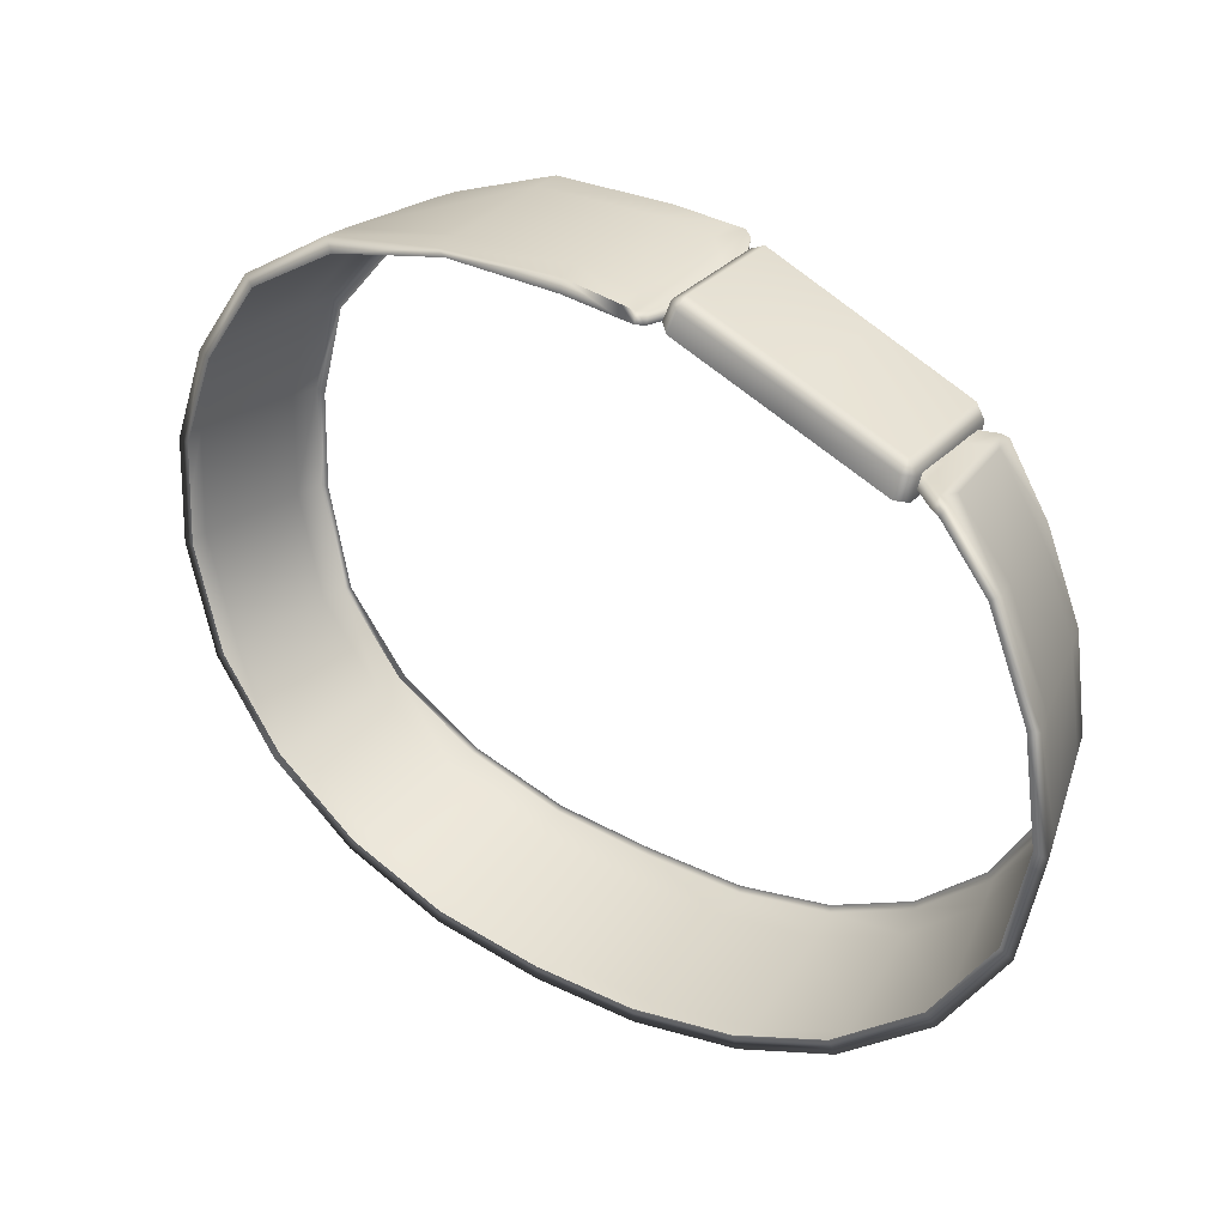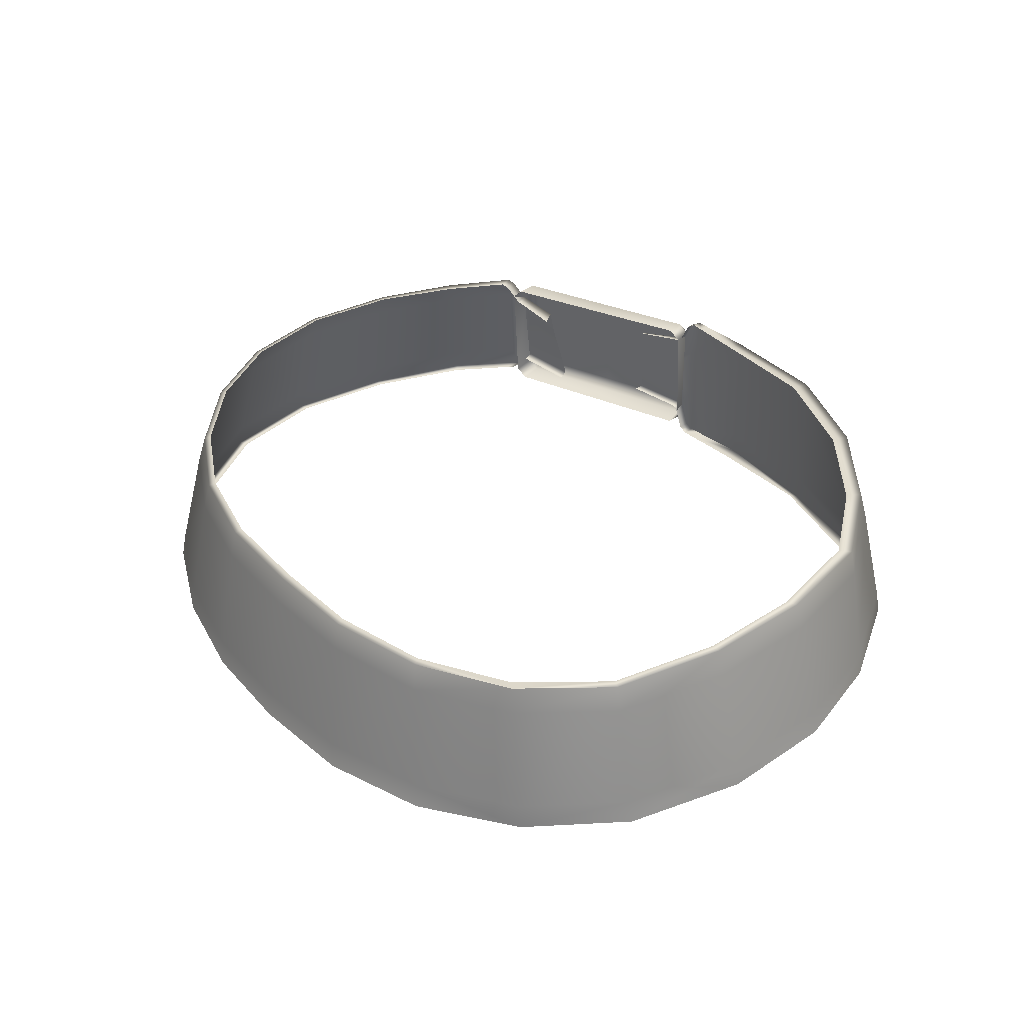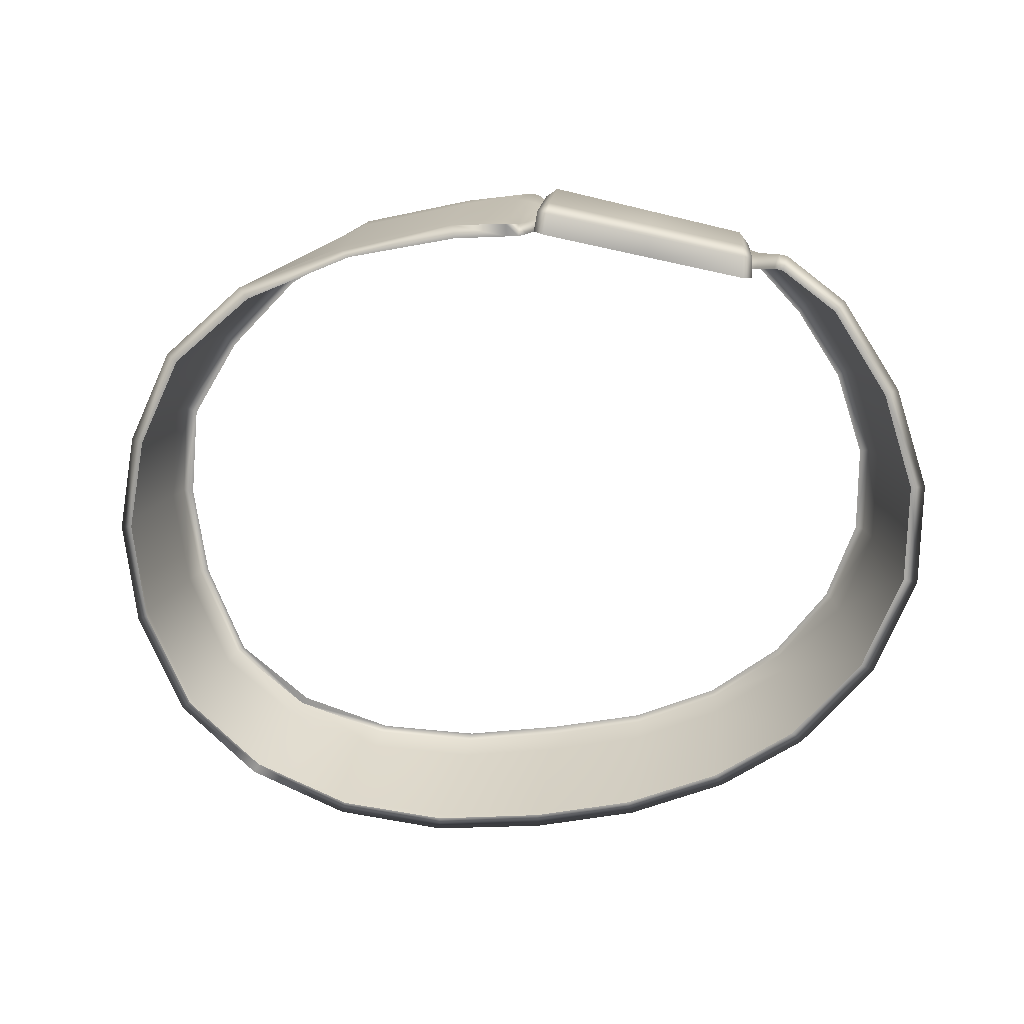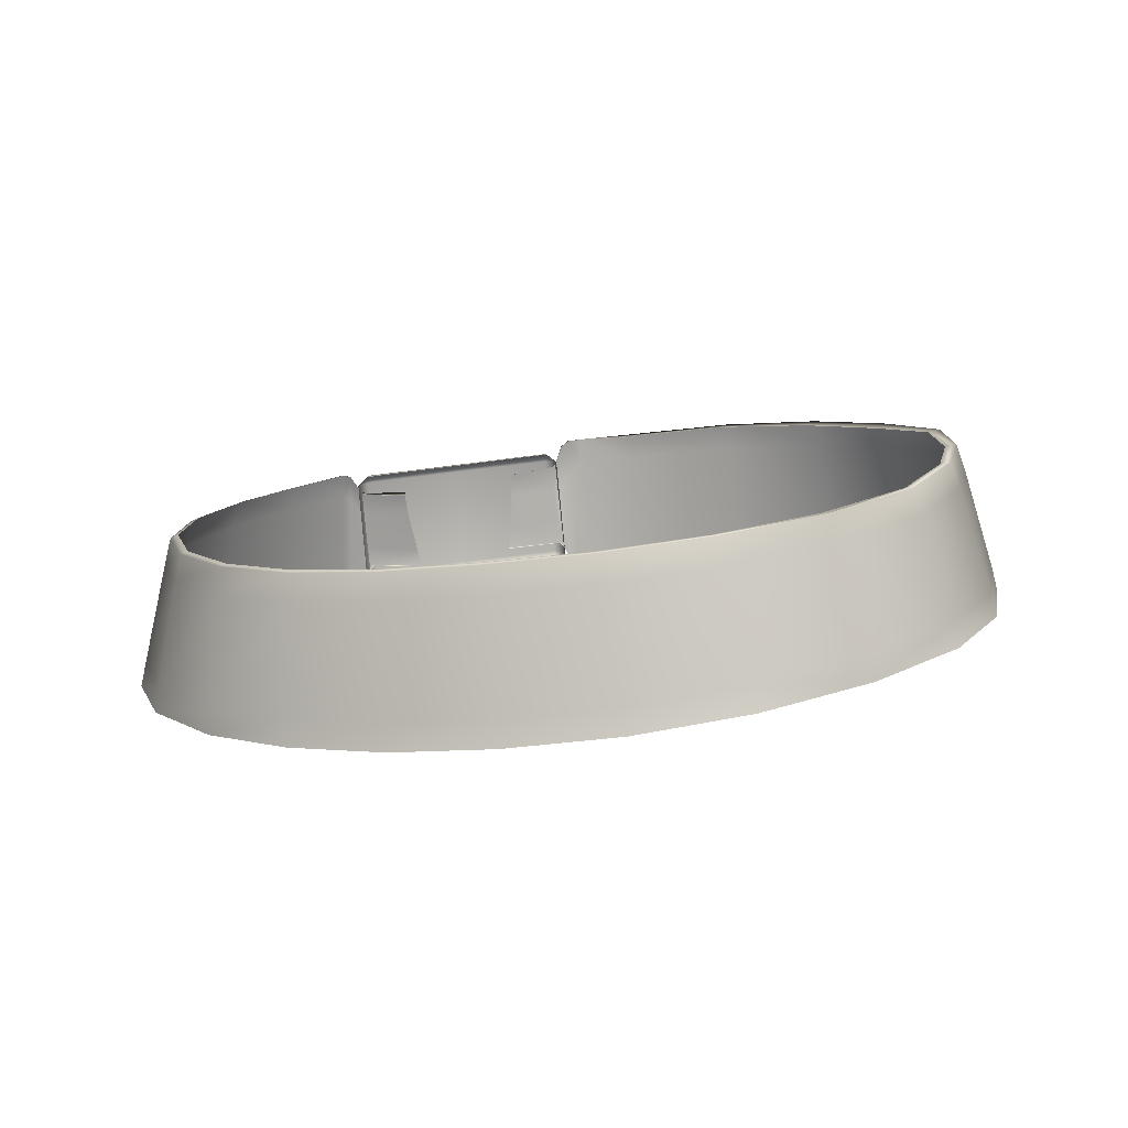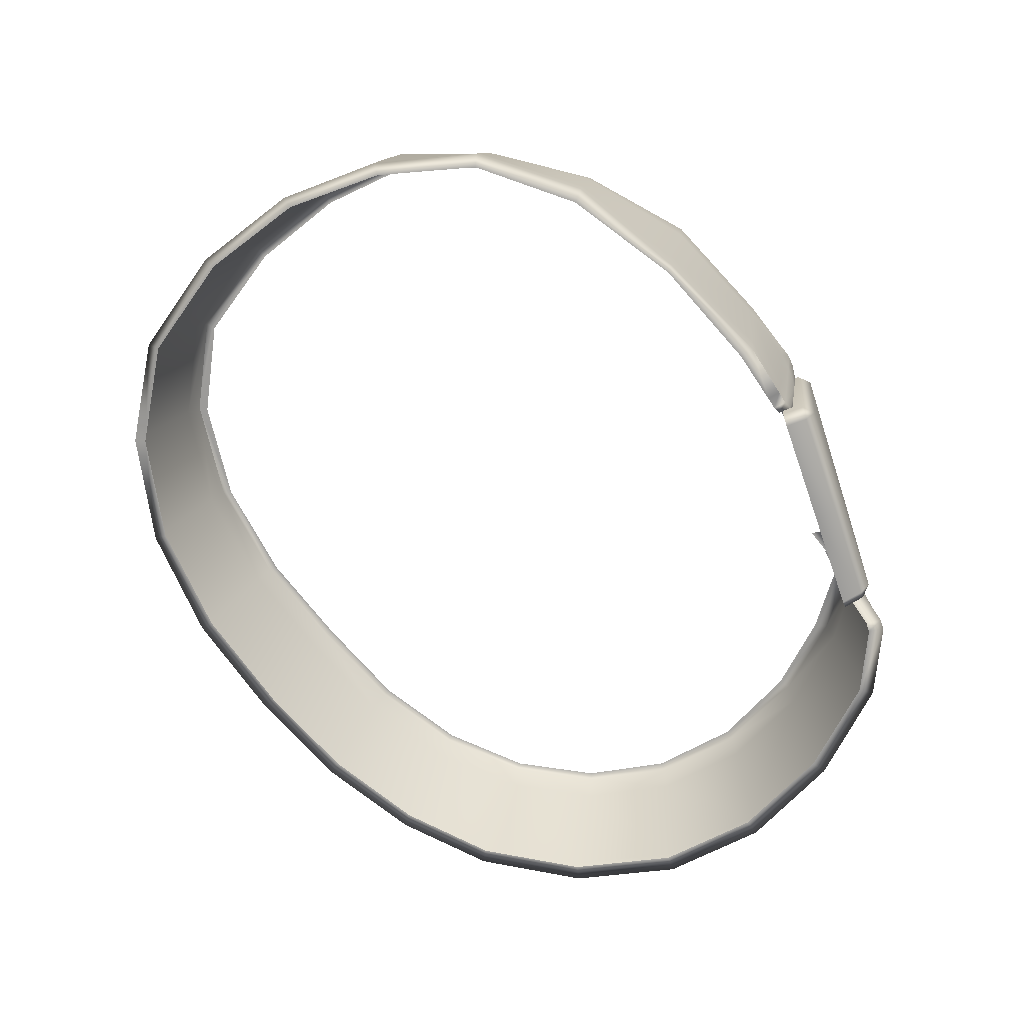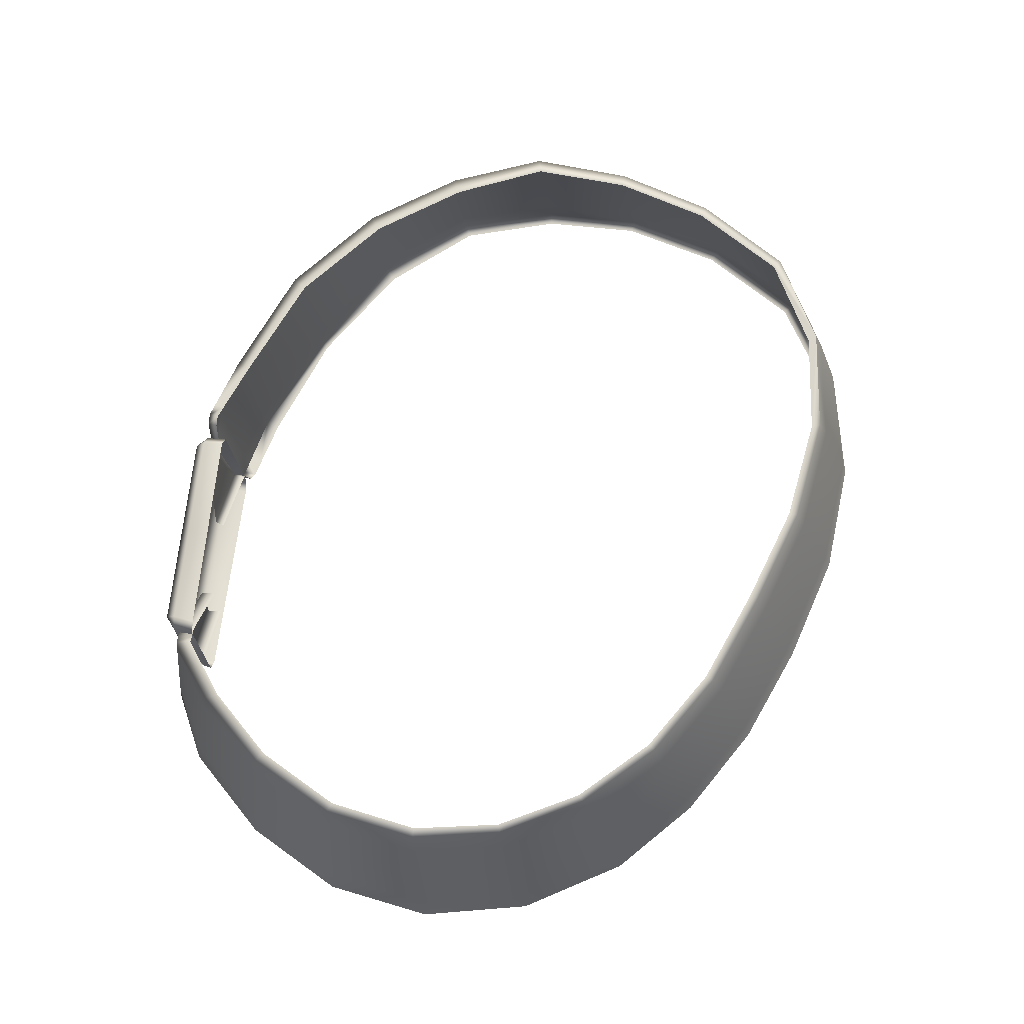
<metadata>
{"format":"obj","ext":"obj","renderer":"f3d","projection":"perspective","resolution":1024,"background":"white","views":[{"elev":30.6,"azim":28.7,"up":"+Z"},{"elev":43.1,"azim":-126.0,"up":"+Y"},{"elev":-75.7,"azim":10.5,"up":"+Y"},{"elev":14.1,"azim":-165.1,"up":"+Y"},{"elev":-65.3,"azim":-48.3,"up":"+Y"},{"elev":62.3,"azim":119.0,"up":"+Y"}]}
</metadata>
<code>
g n_belt_simple_mesh
v -2.326 59.37 -7.903
v 0.2595 58.97 -8.227
v 0.3014 58.98 -8.008
v -2.42 59.38 -8.115
v 0.18 58.31 -8.481
v -4.969 59.8 -7.315
v -2.574 58.74 -8.336
v -0.3456 55.61 -9.317
v -5.115 59.82 -7.499
v -7.497 60.22 -6.212
v -7.303 60.18 -6.071
v -3.281 56.09 -9.083
v -0.5123 54.97 -9.472
v -5.334 59.19 -7.691
v -7.497 60.22 -6.212
v -3.466 55.45 -9.226
v -0.5123 54.99 -9.141
v -3.393 55.45 -8.91
v -6.114 56.59 -8.286
v -6.276 55.97 -8.387
v -6.132 55.95 -8.113
v -8.502 56.39 -6.604
v -8.704 56.43 -6.818
v -10.42 56.74 -4.558
v -8.704 56.43 -6.818
v -10.17 56.68 -4.418
v -7.728 59.6 -6.344
v -9.187 60.5 -4.227
v -8.539 57.05 -6.751
v -9.426 59.88 -4.301
v -9.784 60.59 -1.485
v -10.25 57.35 -4.523
v -11.09 56.77 -1.611
v -10.82 56.7 -1.557
v -10.04 59.95 -1.515
v -10.92 57.37 -1.599
v -10.91 56.7 1.241
v -10.63 56.63 1.201
v -10.75 57.3 1.238
v -9.936 59.89 1.202
v -9.699 60.54 1.189
v -9.988 56.56 3.751
v -9.714 56.51 3.607
v -9.863 57.17 3.763
v -9.418 60.47 1.109
v -9.523 60.53 -1.474
v -8.742 60.38 3.541
v -9.03 60.44 3.735
v -7.085 60.07 5.417
v -9.219 59.78 3.754
v -7.33 60.17 5.712
v -4.924 59.78 6.969
v -7.531 59.53 5.785
v -5.101 59.85 7.324
v -2.206 59.41 7.967
v -8.249 56.96 5.979
v -2.31 59.43 8.365
v 0.7641 58.95 8.101
v -5.25 59.19 7.377
v -8.398 56.36 6.003
v -8.172 56.28 5.76
v -5.799 56.57 7.514
v -5.917 55.97 7.529
v -5.746 55.9 7.187
v -2.404 58.75 8.334
v 0.7431 58.95 8.462
v 2.195 58.75 8.379
v 2.165 58.79 8.101
v 2.531 58.7 8.36
v 2.489 58.75 8.101
v -2.836 55.47 8.053
v -2.695 55.53 7.847
v -2.759 56.08 8.123
v 0.6669 58.28 8.445
v 2.195 58.75 8.379
v 0.3014 55 8.247
v 0.2926 55.01 7.879
v 0.3699 55.62 8.299
v 2.133 58.09 8.315
v 2.748 58.53 8.292
v 2.695 58.58 8.045
v 1.827 55.47 8.072
v 0.3699 55.62 8.299
v 2.434 57.72 8.252
v 1.743 54.87 8.018
v 0.3014 55 8.247
v 2.077 54.84 7.965
v 2.21 55.83 8.06
v 2.638 57.46 8.187
v 2.919 57.99 8.164
v 2.872 58.03 7.929
v 2.472 56.08 8.06
v 2.822 57.21 8.083
v 3.033 57.89 8.144
v 2.991 57.93 7.923
v 4.122 57.75 7.358
v 4.092 57.74 7.443
v 2.947 57.19 8.058
v 4.124 57.07 7.48
v 2.686 56.29 7.998
v 2.809 56.28 7.953
v 4.17 56.09 7.536
v 2.316 54.92 7.961
v 2.553 55.5 7.931
v 2.691 55.61 7.883
v 4.201 55.42 7.573
v 2.631 55.66 7.567
v 4.203 55.44 7.312
v 2.489 55.56 7.61
v 2.247 54.97 7.635
v 2.023 54.9 7.635
v 1.743 54.87 8.018
v 1.698 54.91 7.68
v 0.2926 55.01 7.879
v -8.957 60.45 -4.139
v -7.497 60.22 -6.212
v -7.303 60.18 -6.071
v -9.187 60.5 -4.227
v -9.523 60.53 -1.474
v -9.784 60.59 -1.485
v -0.5123 54.97 -9.472
v -0.5123 54.99 -9.141
v 2.182 54.66 -9.093
v 2.254 54.62 -9.414
v -0.3456 55.61 -9.317
v 4.818 54.4 -8.616
v 2.357 55.26 -9.265
v 0.18 58.31 -8.481
v 4.961 54.35 -8.911
v 7.185 54.19 -7.658
v 7.395 54.13 -7.922
v 9.377 54.04 -5.928
v 2.792 57.95 -8.442
v 0.2595 58.97 -8.227
v 5.03 54.97 -8.755
v 9.67 53.95 -6.126
v 10.87 53.92 -3.618
v 2.898 58.61 -8.188
v 0.3014 58.98 -8.008
v 2.899 58.63 -7.978
v 5.293 57.65 -7.922
v 7.43 54.75 -7.75
v 5.348 58.31 -7.671
v 5.31 58.34 -7.482
v 11.22 53.81 -3.729
v 11.41 53.8 -1.003
v 7.493 57.41 -6.884
v 7.485 58.07 -6.635
v 7.414 58.11 -6.469
v 9.621 54.57 -5.981
v 11.77 53.67 -1
v 11.06 53.75 1.714
v 9.27 57.9 -5.083
v 9.127 57.97 -4.964
v 9.352 57.24 -5.279
v 11.11 54.43 -3.635
v 11.4 53.64 1.828
v 10.06 53.86 4.203
v 10.49 57.79 -3.088
v 10.28 57.88 -3.028
v 10.62 57.11 -3.203
v 11.65 54.3 -0.9573
v 10.96 57.71 -0.7089
v 10.73 57.82 -0.7332
v 11.1 57.02 -0.7619
v 10.66 57.68 1.753
v 10.41 57.79 1.636
v 10.78 56.99 1.765
v 11.29 54.27 1.816
v 9.802 57.75 3.906
v 9.574 57.83 3.67
v 8.64 57.93 5.154
v 10.35 53.79 4.436
v 10.26 54.4 4.354
v 9.895 57.07 3.996
v 8.808 57.86 5.514
v 8.468 57.87 5.227
v 8.85 57.22 5.576
v 8.625 57.8 5.589
v 8.201 57.35 5.462
v 9.051 54.1 5.874
v 8.873 54.15 5.504
v 9.012 54.68 5.818
v 8.83 54.18 5.959
v 8.664 54.23 5.588
v 8.666 57.08 5.663
v 8.365 57.3 5.818
v 8.068 57.3 5.523
v 8.392 54.66 5.959
v 8.221 54.72 5.591
v 8.78 55.06 5.871
v 8.37 56.61 5.847
v 8.236 57.26 5.872
v 6.828 57.32 5.602
v 7.029 57.35 5.916
v 8.384 55.55 5.911
v 8.083 55.03 5.936
v 7.909 55.1 5.574
v 8.203 56.61 5.886
v 6.947 56.67 6.001
v 6.745 55.55 6.211
v 8.119 55.55 5.92
v 6.657 54.99 6.302
v 6.464 55.05 5.962
v 8.388 57.52 5.94
v 7.976 54.73 6.297
v 8.193 57.51 6.306
v 8.169 54.7 5.931
v 8.069 54.67 5.368
v 8.293 57.57 5.375
v 8.169 54.7 5.931
v 8.069 54.67 5.368
v 7.794 54.44 5.464
v 7.9 54.47 6.024
v 7.976 54.73 6.297
v 5.35 54.69 6.459
v 5.591 54.97 7.273
v 5.499 54.72 7.003
v 2.696 54.97 7.538
v 3.004 55.22 8.332
v 2.894 54.98 8.065
v 2.965 58.06 8.252
v 2.772 58.15 7.737
v 3.056 58.38 7.645
v 3.242 58.29 8.167
v 3.312 58 8.413
v 5.852 57.75 7.317
v 5.8 58.03 7.058
v 5.659 58.1 6.515
v 8.193 57.51 6.306
v 8.158 57.78 6.035
v 8.058 57.85 5.473
v 8.388 57.52 5.94
v 8.293 57.57 5.375
v 2.894 54.98 8.065
v 2.696 54.97 7.538
v 2.454 55.24 7.648
v 2.654 55.24 8.171
v 3.004 55.22 8.332
v 2.772 58.15 7.737
v 3.312 58 8.413
v 2.965 58.06 8.252
v 5.852 57.75 7.317
v 3.004 55.22 8.332
v 3.312 58 8.413
v 5.591 54.97 7.273
v 8.193 57.51 6.306
v 7.976 54.73 6.297
g n_belt_simple_mesh_0
f 3 2 1
f 2 4 1
f 2 5 4
f 1 4 6
f 5 7 4
f 5 8 7
f 4 9 6
f 4 7 9
f 6 9 10
f 11 6 10
f 8 12 7
f 8 13 12
f 7 14 9
f 7 12 14
f 15 9 14
f 13 16 12
f 13 17 16
f 17 18 16
f 12 16 19
f 12 19 14
f 16 18 20
f 16 20 19
f 18 21 20
f 20 21 22
f 23 20 22
f 23 22 24
f 19 20 25
f 22 26 24
f 27 15 14
f 15 27 28
f 14 19 29
f 29 19 25
f 27 14 29
f 27 30 28
f 27 29 30
f 28 30 31
f 29 25 32
f 29 32 30
f 25 24 32
f 24 26 33
f 26 34 33
f 30 32 35
f 30 35 31
f 32 24 36
f 24 33 36
f 32 36 35
f 33 34 37
f 34 38 37
f 36 33 39
f 33 37 39
f 35 36 40
f 36 39 40
f 31 35 41
f 35 40 41
f 37 38 42
f 38 43 42
f 39 37 44
f 37 42 44
f 31 41 45
f 46 31 45
f 45 41 47
f 41 48 47
f 41 40 48
f 47 48 49
f 40 39 50
f 40 50 48
f 39 44 50
f 48 51 49
f 48 50 51
f 49 51 52
f 50 44 53
f 50 53 51
f 51 54 52
f 51 53 54
f 52 54 55
f 44 56 53
f 44 42 56
f 54 57 55
f 55 57 58
f 53 59 54
f 53 56 59
f 54 59 57
f 42 60 56
f 42 43 60
f 43 61 60
f 56 62 59
f 56 60 62
f 60 61 63
f 60 63 62
f 61 64 63
f 59 65 57
f 59 62 65
f 57 66 58
f 57 65 66
f 58 66 67
f 68 58 67
f 68 67 69
f 70 68 69
f 63 64 71
f 64 72 71
f 62 63 73
f 62 73 65
f 63 71 73
f 65 74 66
f 65 73 74
f 75 66 74
f 71 72 76
f 72 77 76
f 71 76 78
f 73 71 78
f 73 78 74
f 79 75 74
f 69 75 79
f 70 69 80
f 81 70 80
f 79 74 82
f 74 83 82
f 84 69 79
f 80 69 84
f 84 79 82
f 82 83 85
f 83 86 85
f 85 87 82
f 88 84 82
f 87 88 82
f 84 88 89
f 89 80 84
f 81 80 90
f 91 81 90
f 88 92 89
f 92 88 87
f 89 93 80
f 93 90 80
f 89 92 93
f 91 90 94
f 95 91 94
f 95 94 96
f 94 97 96
f 98 94 90
f 97 94 98
f 93 98 90
f 99 97 98
f 92 100 93
f 98 93 100
f 99 98 101
f 101 98 100
f 102 99 101
f 100 92 103
f 103 92 87
f 101 100 104
f 104 100 103
f 102 101 105
f 105 101 104
f 106 102 105
f 105 107 106
f 105 104 107
f 107 108 106
f 104 109 107
f 104 103 109
f 103 110 109
f 103 87 110
f 87 111 110
f 87 112 111
f 112 113 111
f 112 86 113
f 86 114 113
f 117 116 115
f 116 118 115
f 115 118 119
f 118 120 119
f 123 122 121
f 124 123 121
f 124 121 125
f 126 123 124
f 127 124 125
f 127 125 128
f 129 126 124
f 129 124 127
f 130 126 129
f 131 130 129
f 130 131 132
f 133 127 128
f 133 128 134
f 135 129 127
f 131 129 135
f 131 136 132
f 137 132 136
f 138 133 134
f 138 134 139
f 140 138 139
f 133 141 127
f 141 135 127
f 141 133 138
f 142 131 135
f 136 131 142
f 142 135 141
f 143 138 140
f 143 141 138
f 144 143 140
f 145 137 136
f 146 137 145
f 147 142 141
f 147 141 143
f 148 143 144
f 148 147 143
f 149 148 144
f 150 136 142
f 150 142 147
f 145 136 150
f 151 146 145
f 152 146 151
f 153 148 149
f 154 153 149
f 155 147 148
f 155 150 147
f 153 155 148
f 156 145 150
f 156 150 155
f 151 145 156
f 157 152 151
f 158 152 157
f 159 153 154
f 160 159 154
f 161 155 153
f 161 156 155
f 159 161 153
f 162 151 156
f 162 156 161
f 157 151 162
f 163 159 160
f 164 163 160
f 165 161 159
f 165 162 161
f 163 165 159
f 166 163 164
f 167 166 164
f 168 165 163
f 165 168 162
f 166 168 163
f 169 157 162
f 168 169 162
f 170 166 167
f 171 170 167
f 171 172 170
f 173 157 169
f 173 158 157
f 174 169 168
f 174 173 169
f 175 168 166
f 170 175 166
f 175 174 168
f 172 176 170
f 172 177 176
f 175 170 178
f 175 178 174
f 170 176 178
f 177 179 176
f 178 176 179
f 177 180 179
f 173 181 158
f 181 182 158
f 174 183 173
f 178 183 174
f 183 181 173
f 181 184 182
f 181 183 184
f 184 185 182
f 178 186 183
f 186 178 179
f 180 187 179
f 180 188 187
f 184 189 185
f 189 190 185
f 183 191 184
f 186 191 183
f 184 191 189
f 179 187 192
f 186 179 192
f 188 193 187
f 192 187 193
f 188 194 193
f 194 195 193
f 196 191 186
f 191 196 189
f 192 196 186
f 189 197 190
f 189 196 197
f 197 198 190
f 199 193 195
f 199 192 193
f 200 199 195
f 200 201 199
f 196 192 202
f 192 199 202
f 201 202 199
f 196 202 197
f 197 202 201
f 203 197 201
f 197 203 198
f 203 204 198
f 207 206 205
f 206 208 205
f 208 209 205
f 209 210 205
f 213 212 211
f 214 213 211
f 215 214 211
f 216 213 214
f 215 217 214
f 218 216 214
f 217 218 214
f 219 216 218
f 217 220 218
f 221 219 218
f 220 221 218
f 224 223 222
f 225 224 222
f 226 225 222
f 225 226 227
f 224 225 228
f 228 225 227
f 229 224 228
f 228 227 230
f 229 228 231
f 231 228 230
f 232 229 231
f 233 231 230
f 234 232 231
f 233 234 231
f 237 236 235
f 238 237 235
f 239 238 235
f 240 237 238
f 238 239 241
f 242 240 238
f 242 238 241
f 245 244 243
f 244 246 243
f 243 246 247
f 246 248 247

</code>
